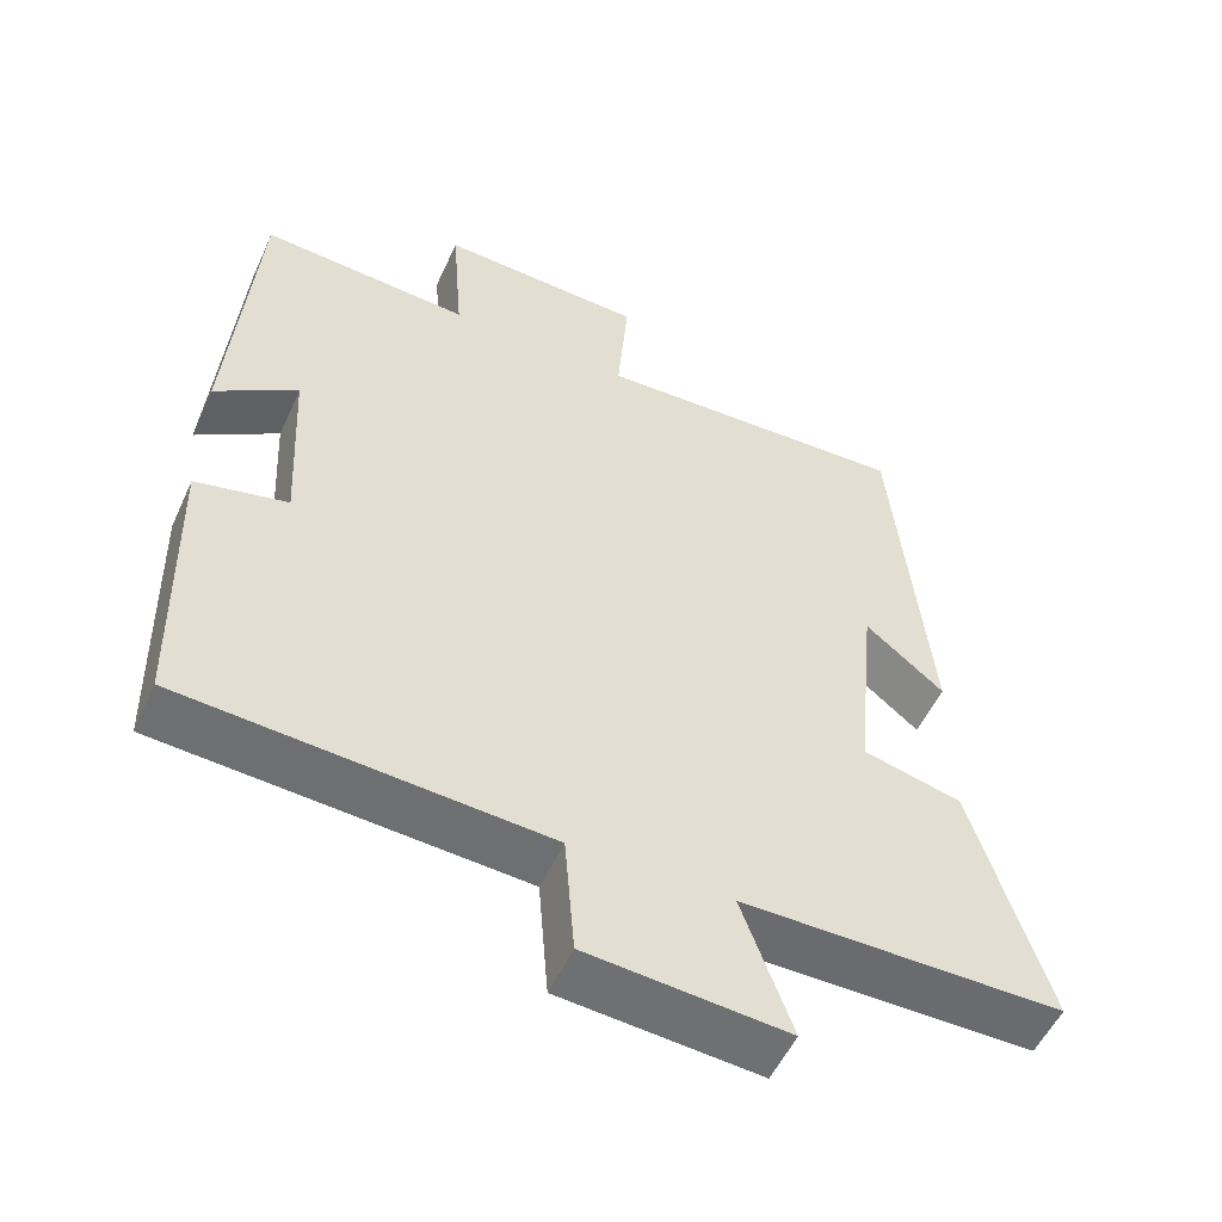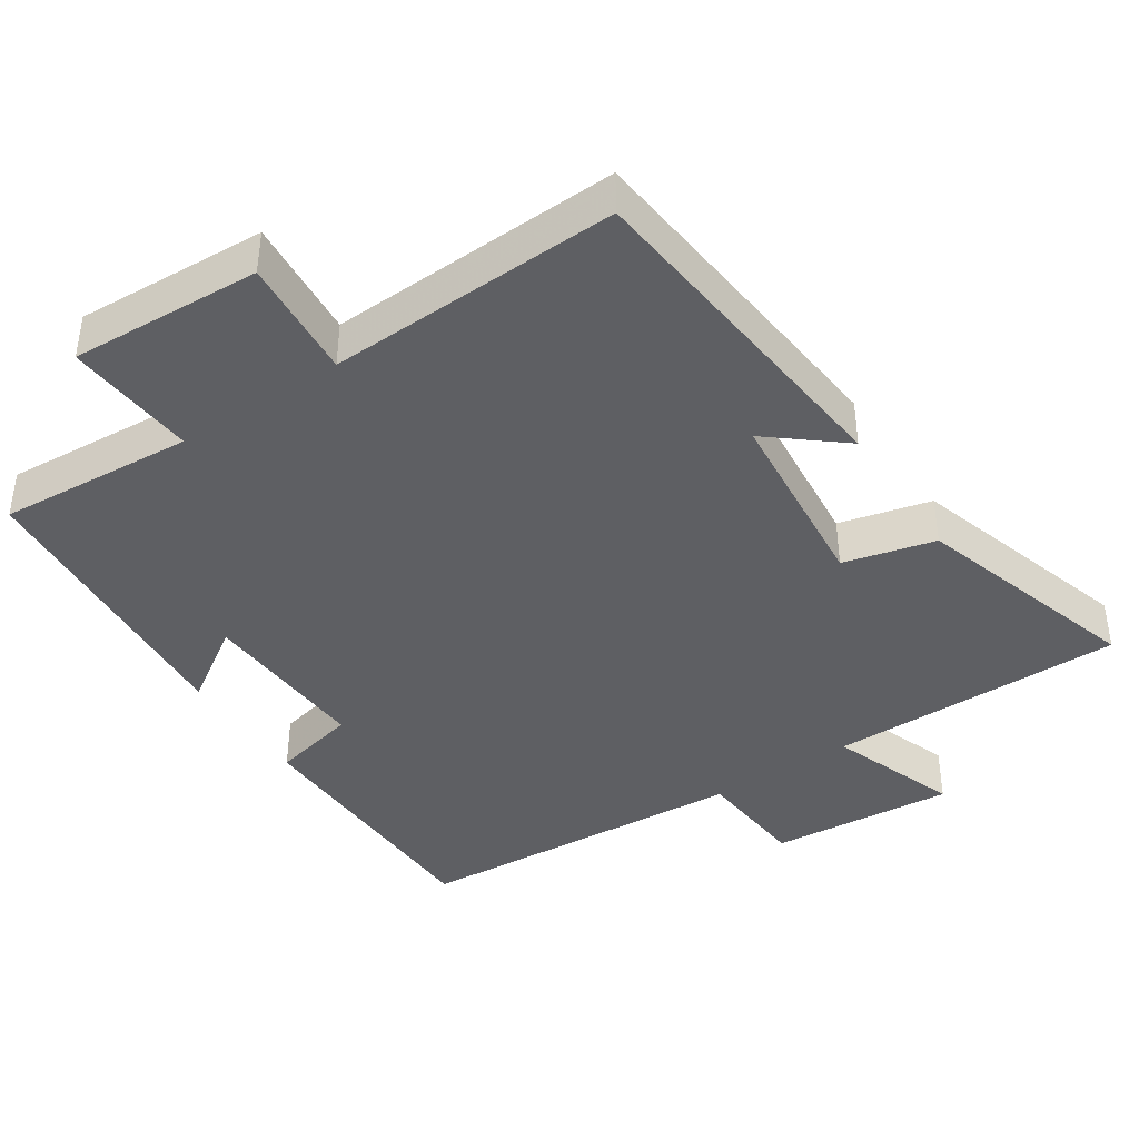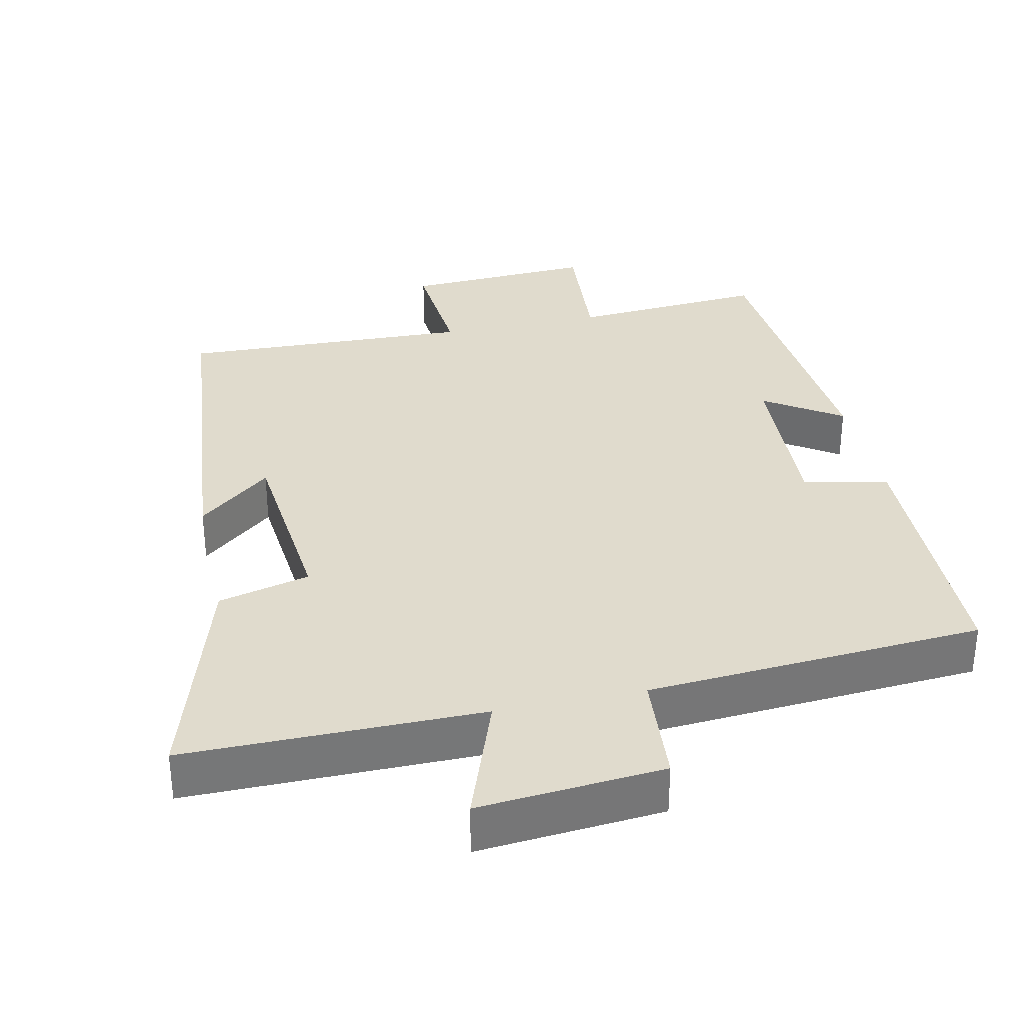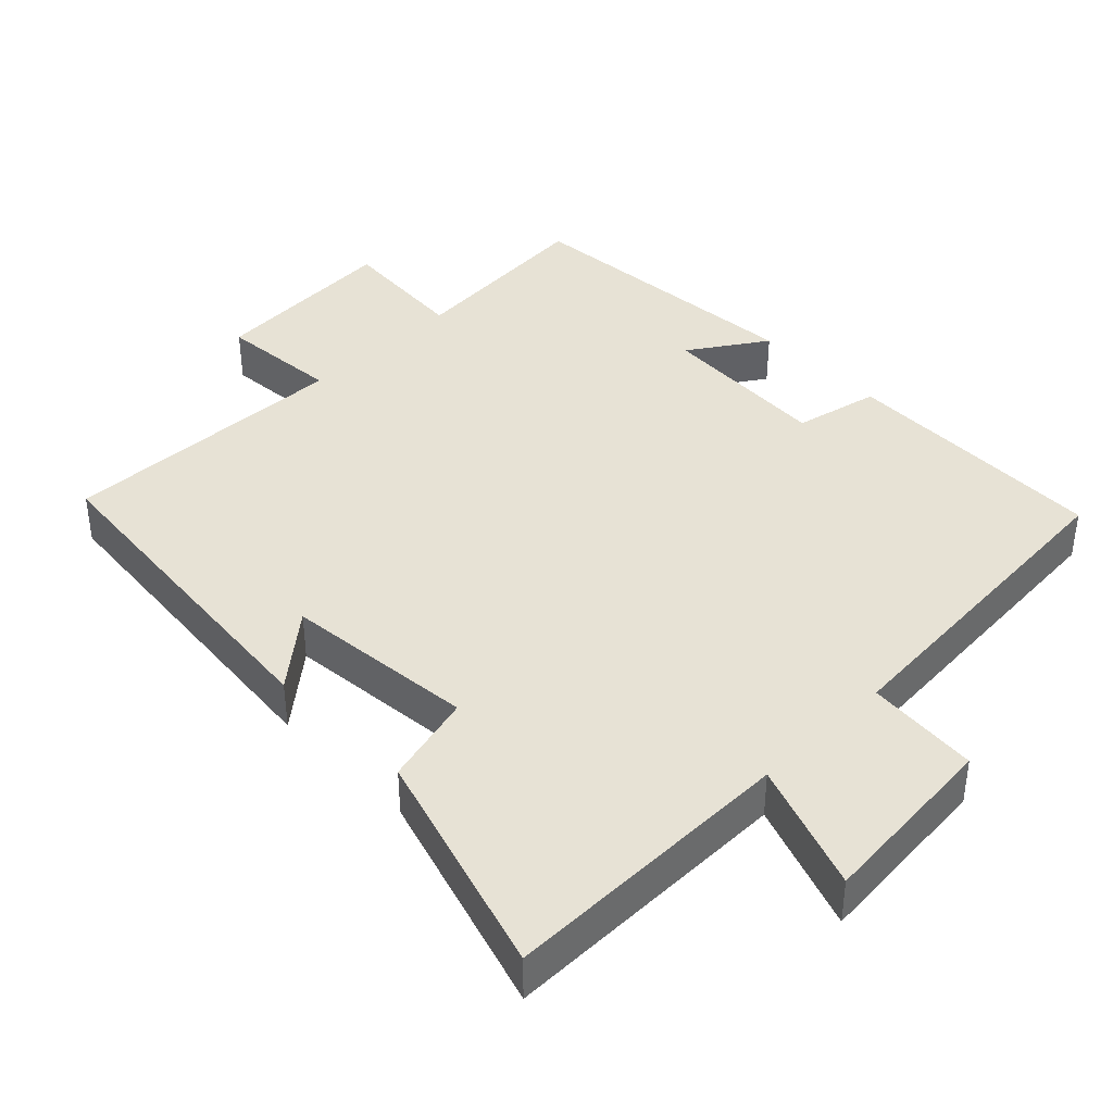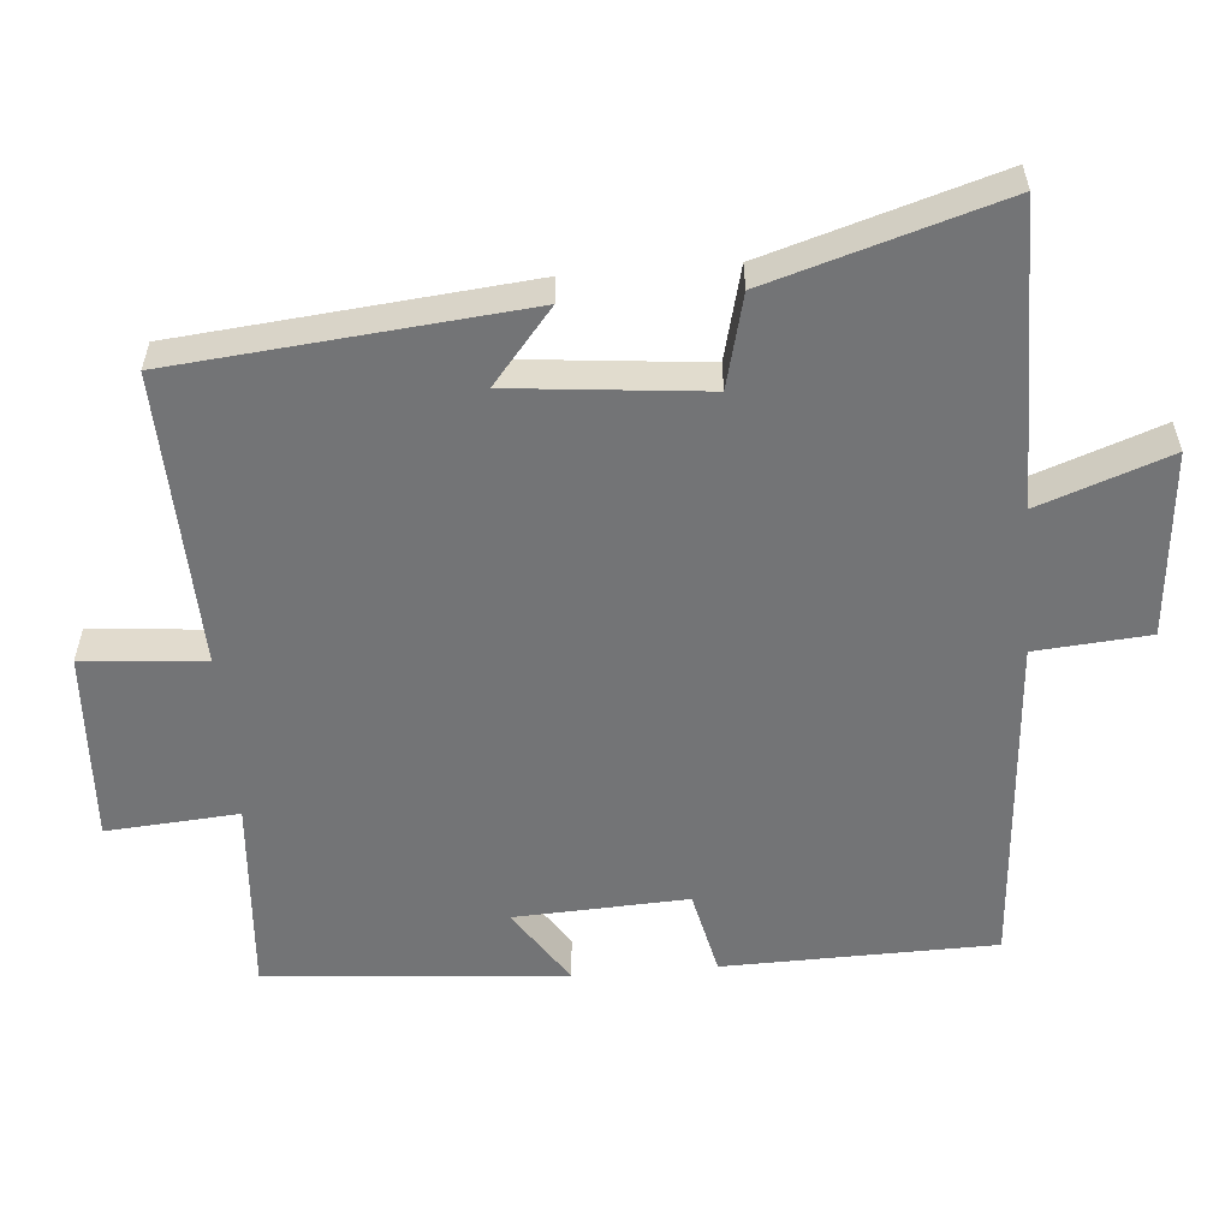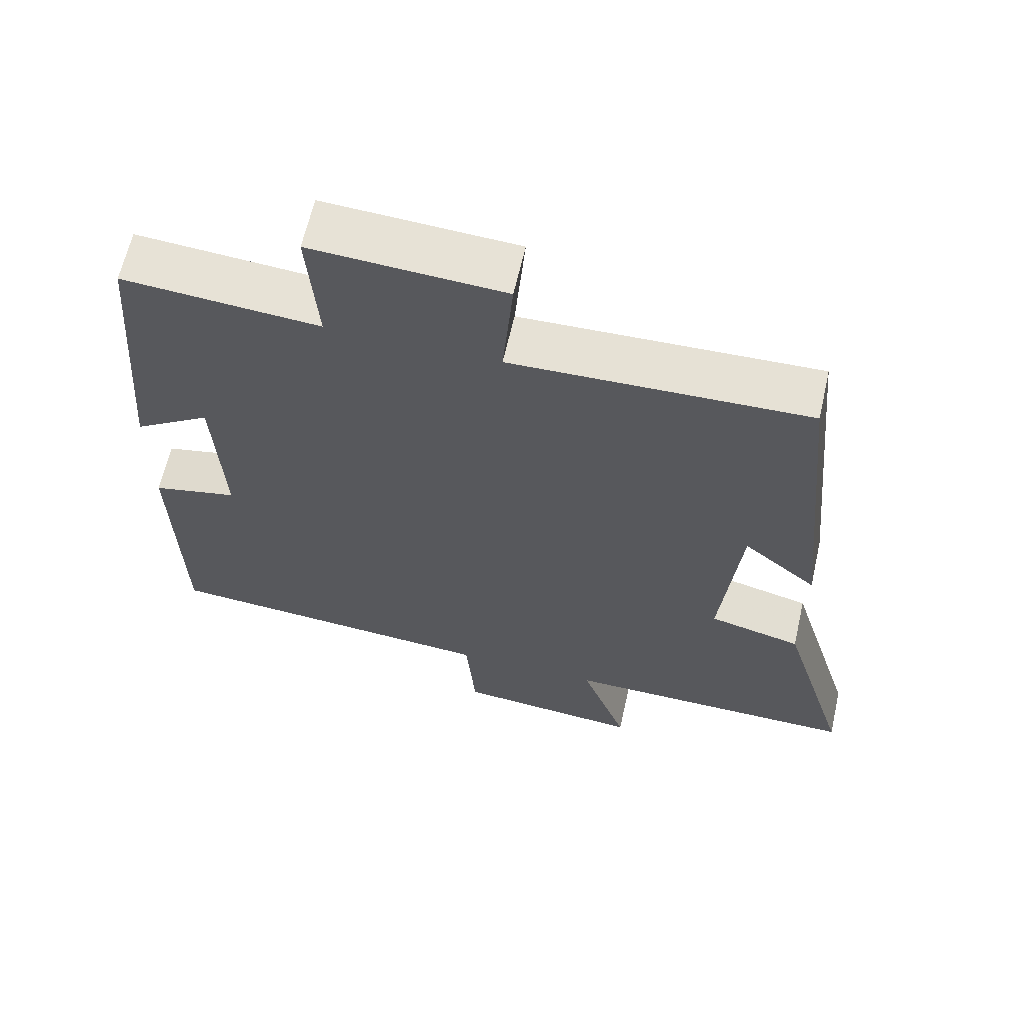
<metadata>
{"format":"obj","ext":"obj","renderer":"f3d","projection":"perspective","resolution":1024,"background":"white","views":[{"elev":-53.3,"azim":-24.2,"up":"+Z"},{"elev":-41.2,"azim":33.6,"up":"+Y"},{"elev":33.3,"azim":167.7,"up":"+Y"},{"elev":40.1,"azim":135.4,"up":"+Y"},{"elev":-56.1,"azim":94.6,"up":"+Y"},{"elev":63.6,"azim":12.8,"up":"+Z"}]}
</metadata>
<code>
v 0.597 0.07 -0.501
v 0.184 0.07 -0.5
v 0.249 0.07 -0.68
v -0.009 0.07 -0.658
v -0.022 0.07 -0.5
v -0.492 0.07 -0.467
v -0.5 0.07 -0.091
v -0.381 0.07 -0.064
v -0.393 0.07 0.176
v -0.5 0.07 0.105
v -0.467 0.07 0.52
v -0.194 0.07 0.5
v -0.208 0.07 0.683
v 0.058 0.07 0.669
v 0.044 0.07 0.5
v 0.453 0.07 0.515
v 0.5 0.07 0.034
v 0.398 0.07 0.118
v 0.372 0.07 -0.15
v 0.5 0.07 -0.182
v 0.597 0 -0.501
v 0.184 0 -0.5
v 0.249 0 -0.68
v -0.009 0 -0.658
v -0.022 0 -0.5
v -0.492 0 -0.467
v -0.5 0 -0.091
v -0.381 0 -0.064
v -0.393 0 0.176
v -0.5 0 0.105
v -0.467 0 0.52
v -0.194 0 0.5
v -0.208 0 0.683
v 0.058 0 0.669
v 0.044 0 0.5
v 0.453 0 0.515
v 0.5 0 0.034
v 0.398 0 0.118
v 0.372 0 -0.15
v 0.5 0 -0.182
f 19 20 1 2
f 18 19 2
f 15 16 17 18
f 15 18 2
f 12 13 14 15
f 12 15 2
f 9 10 11 12
f 12 2 3
f 9 12 3
f 8 9 3
f 5 6 7 8
f 5 8 3
f 3 4 5
f 22 21 40 39
f 22 39 38
f 38 37 36 35
f 22 38 35
f 35 34 33 32
f 22 35 32
f 32 31 30 29
f 23 22 32
f 23 32 29
f 23 29 28
f 28 27 26 25
f 23 28 25
f 25 24 23
f 1 21 22 2
f 2 22 23 3
f 3 23 24 4
f 4 24 25 5
f 5 25 26 6
f 6 26 27 7
f 7 27 28 8
f 8 28 29 9
f 9 29 30 10
f 10 30 31 11
f 11 31 32 12
f 12 32 33 13
f 13 33 34 14
f 14 34 35 15
f 15 35 36 16
f 16 36 37 17
f 17 37 38 18
f 18 38 39 19
f 19 39 40 20
f 20 40 21 1

</code>
